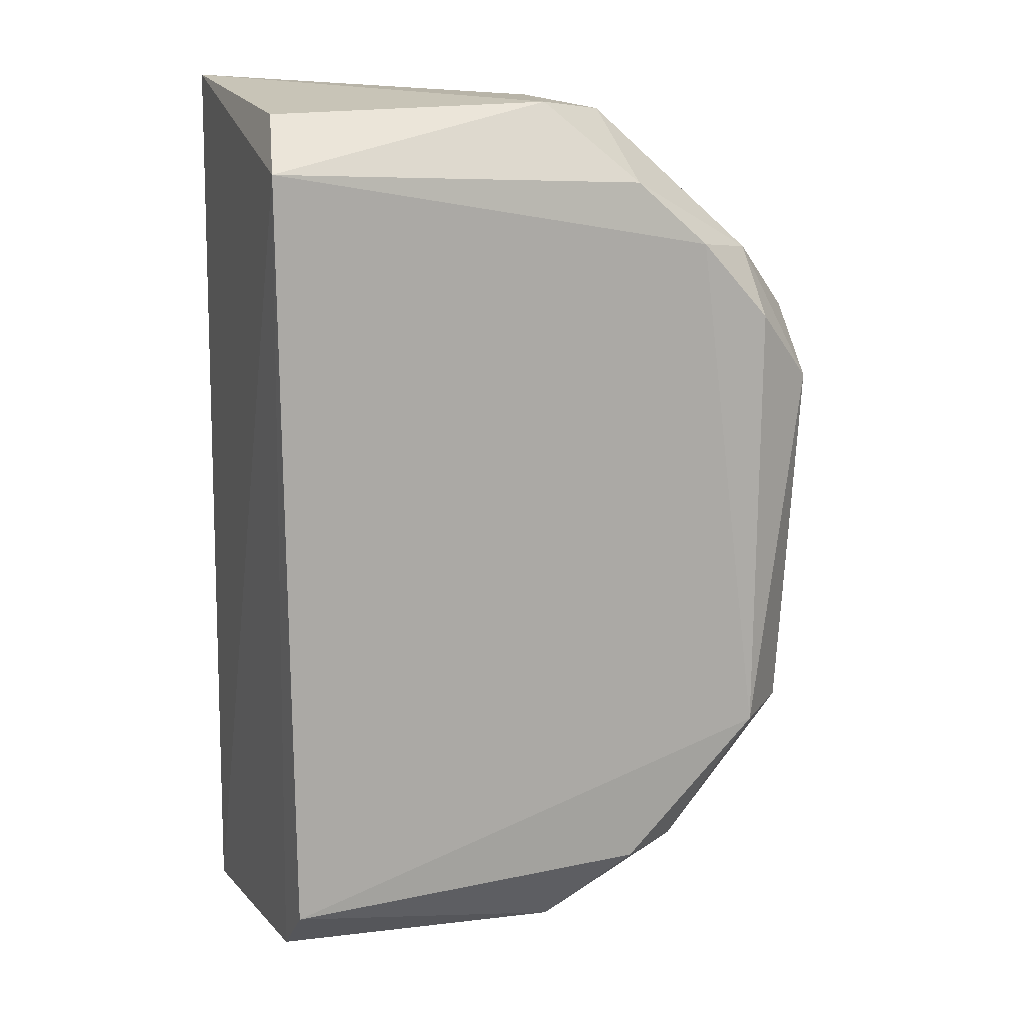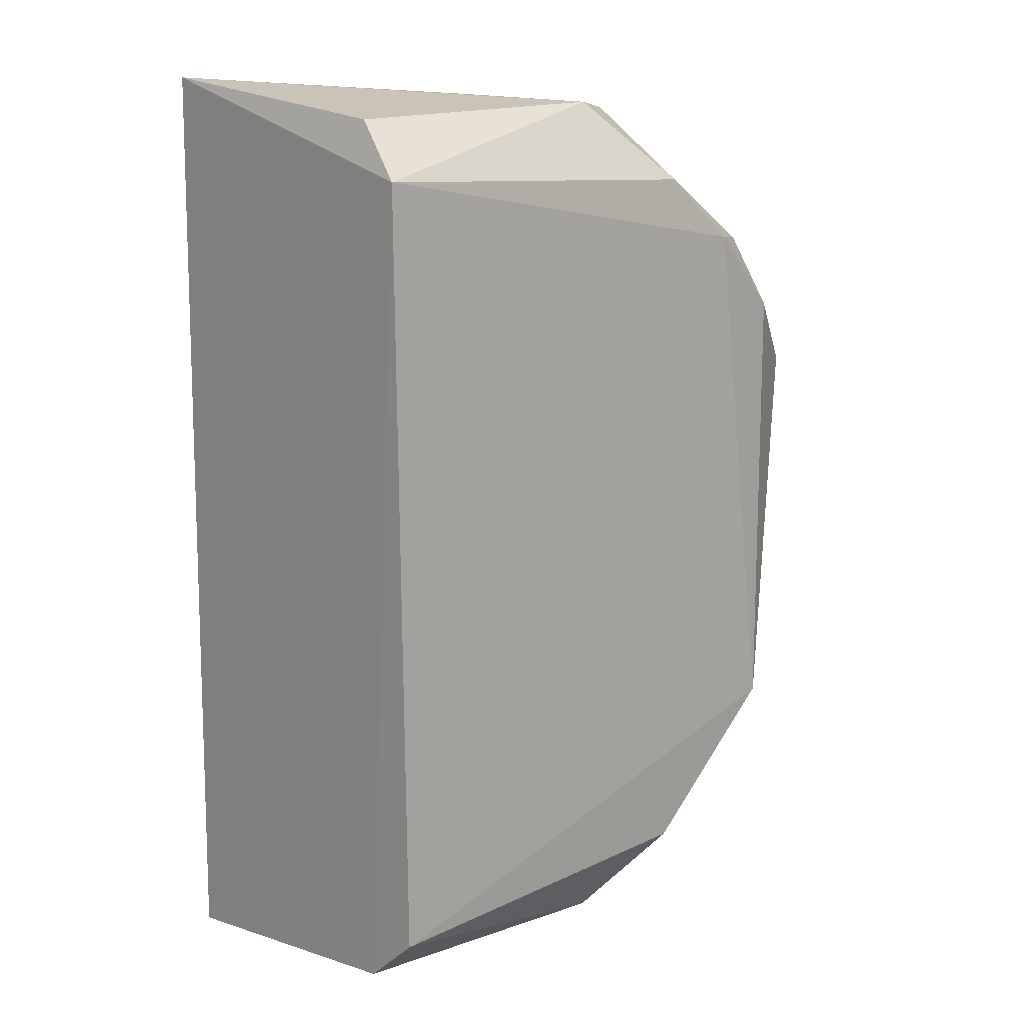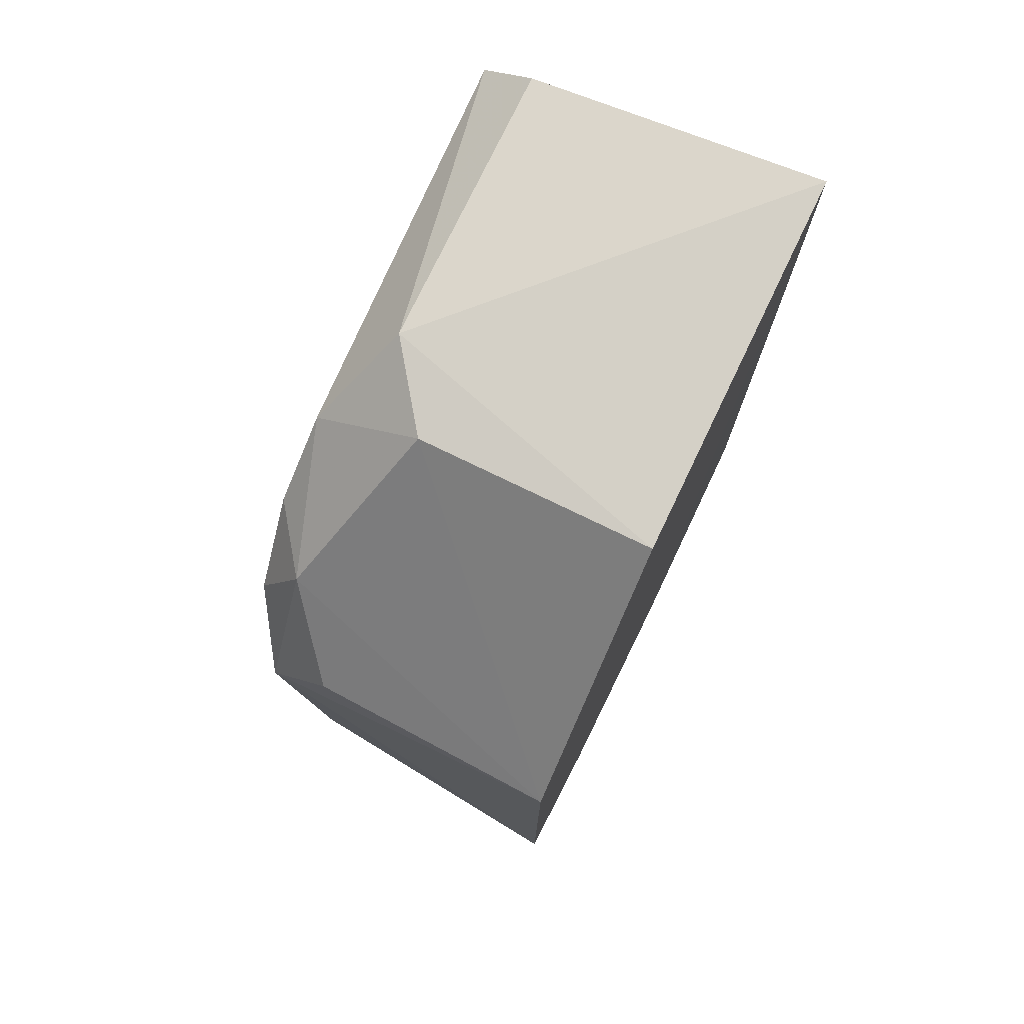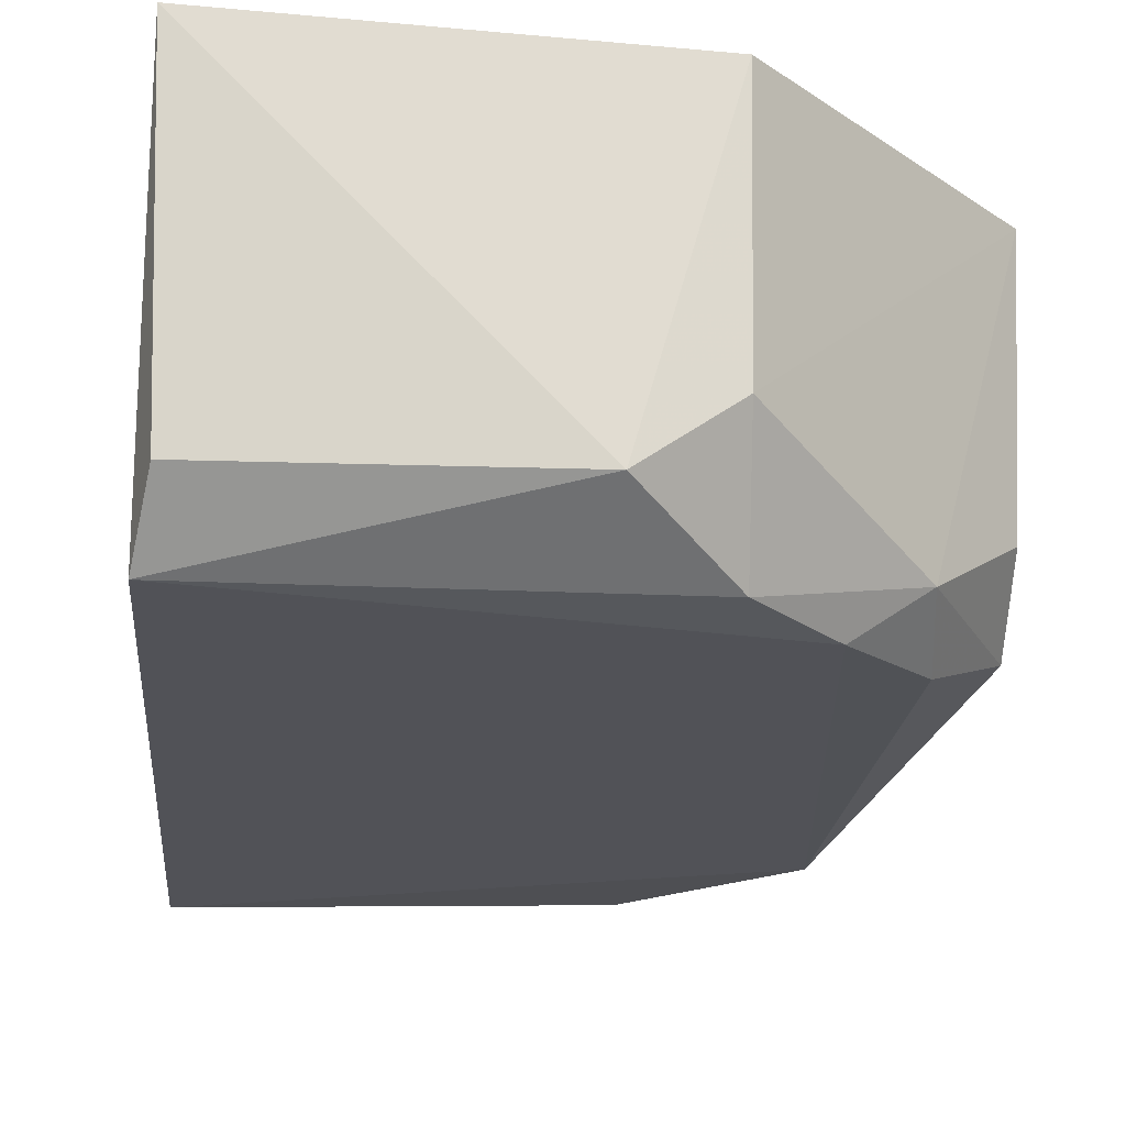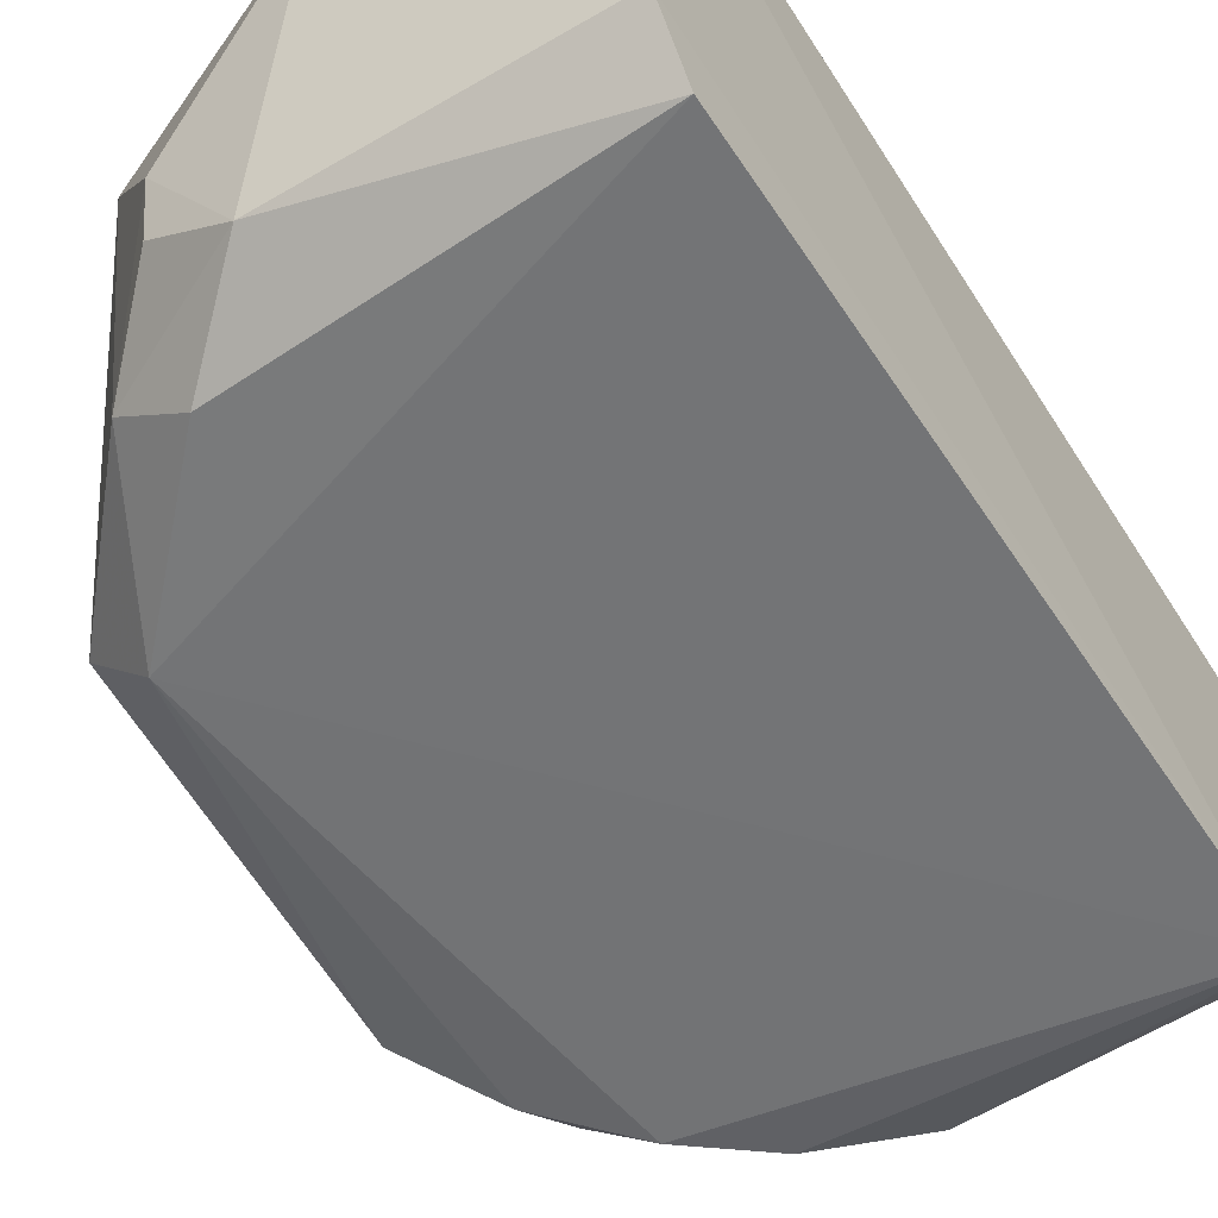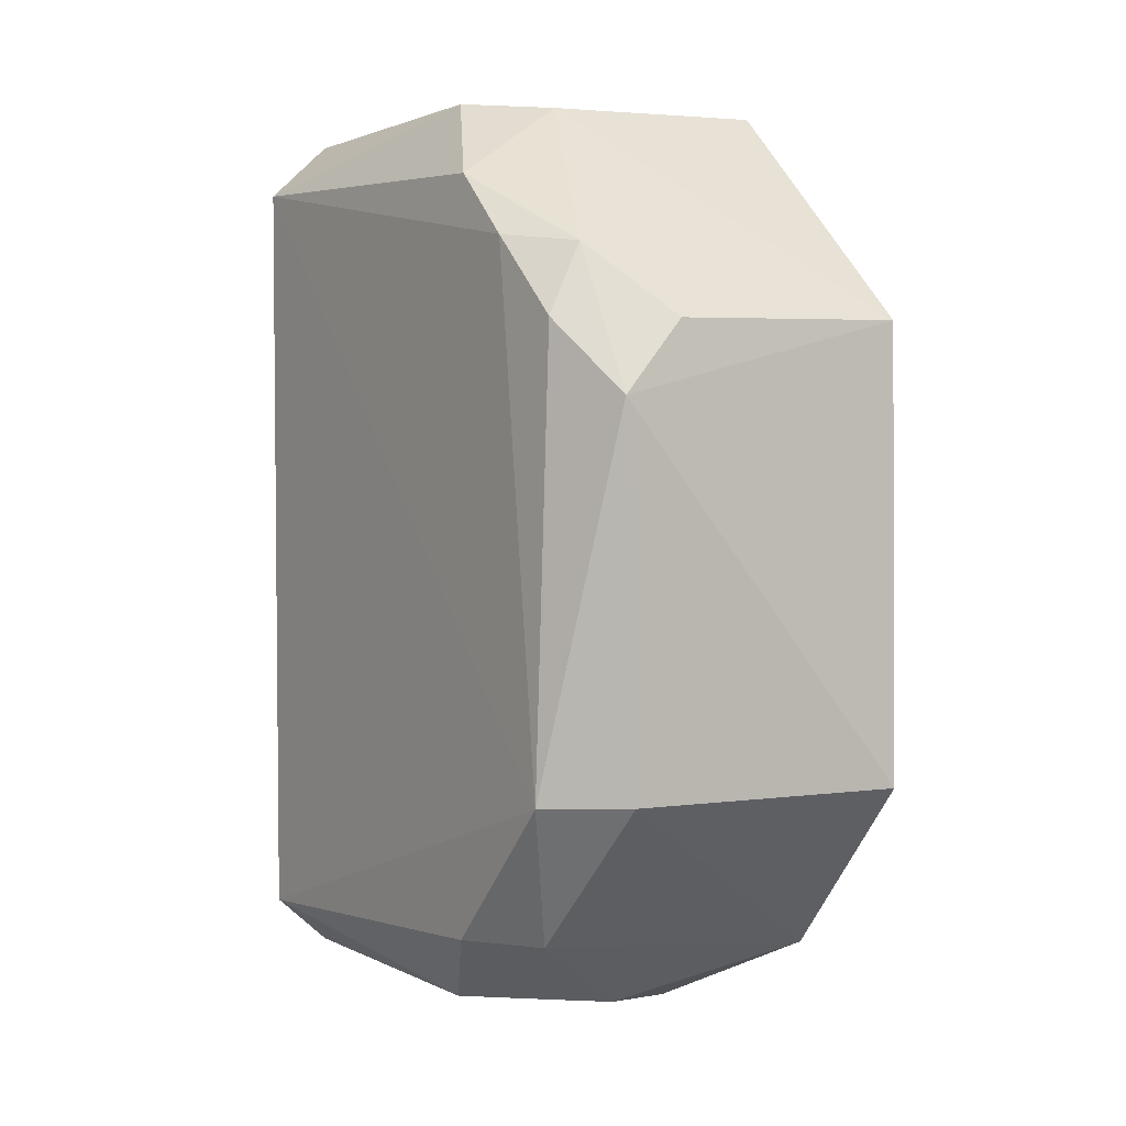
<metadata>
{"format":"obj","ext":"obj","renderer":"f3d","projection":"perspective","resolution":1024,"background":"white","views":[{"elev":13.0,"azim":160.8,"up":"+Y"},{"elev":13.4,"azim":138.4,"up":"+Y"},{"elev":76.2,"azim":-64.4,"up":"+Y"},{"elev":-21.4,"azim":174.4,"up":"+Z"},{"elev":-56.3,"azim":32.4,"up":"+Z"},{"elev":2.2,"azim":-123.7,"up":"+Y"}]}
</metadata>
<code>
v -0.06552 0.03776 0.01824
v -0.06526 -0.004506 0.01818
v -0.0654 0.03379 0.002392
v -0.08597 0.03015 0.002523
v -0.09289 0.006704 0.01824
v -0.06578 -0.000712 0.002335
v -0.0788 0.03668 0.004991
v -0.07605 -0.005473 0.01821
v -0.06568 -0.002946 0.004923
v -0.08884 0.006584 0.002424
v -0.06595 0.03626 0.004938
v -0.08268 0.03305 0.00279
v -0.09269 0.02681 0.0182
v -0.07891 -0.003265 0.004718
v -0.08256 0.03665 0.01822
v -0.09228 0.02335 0.004491
v -0.08261 0.0001371 0.002643
v -0.08665 -0.001011 0.01821
v -0.08241 0.03627 0.007627
v -0.09161 0.006699 0.005484
v -0.08929 0.02659 0.002804
v -0.08252 -0.003616 0.01069
v -0.08885 0.02977 0.004589
v -0.08562 3.571e-05 0.004991
v -0.09221 0.02654 0.007279
v -0.08253 -0.003103 0.007523
f 1 2 3
f 8 2 1
f 8 1 5
f 9 6 3
f 9 3 2
f 9 2 8
f 10 4 3
f 10 3 6
f 11 7 1
f 11 1 3
f 11 3 7
f 12 7 3
f 12 3 4
f 14 6 9
f 14 9 8
f 15 13 5
f 15 5 1
f 15 1 7
f 16 5 13
f 17 10 6
f 17 6 14
f 18 8 5
f 19 15 7
f 19 7 12
f 19 13 15
f 20 16 10
f 20 5 16
f 20 18 5
f 21 4 10
f 21 10 16
f 22 14 8
f 22 8 18
f 23 19 12
f 23 12 4
f 23 4 21
f 23 13 19
f 23 21 16
f 24 20 10
f 24 10 17
f 24 17 14
f 24 22 18
f 24 18 20
f 25 23 16
f 25 16 13
f 25 13 23
f 26 24 14
f 26 14 22
f 26 22 24

</code>
